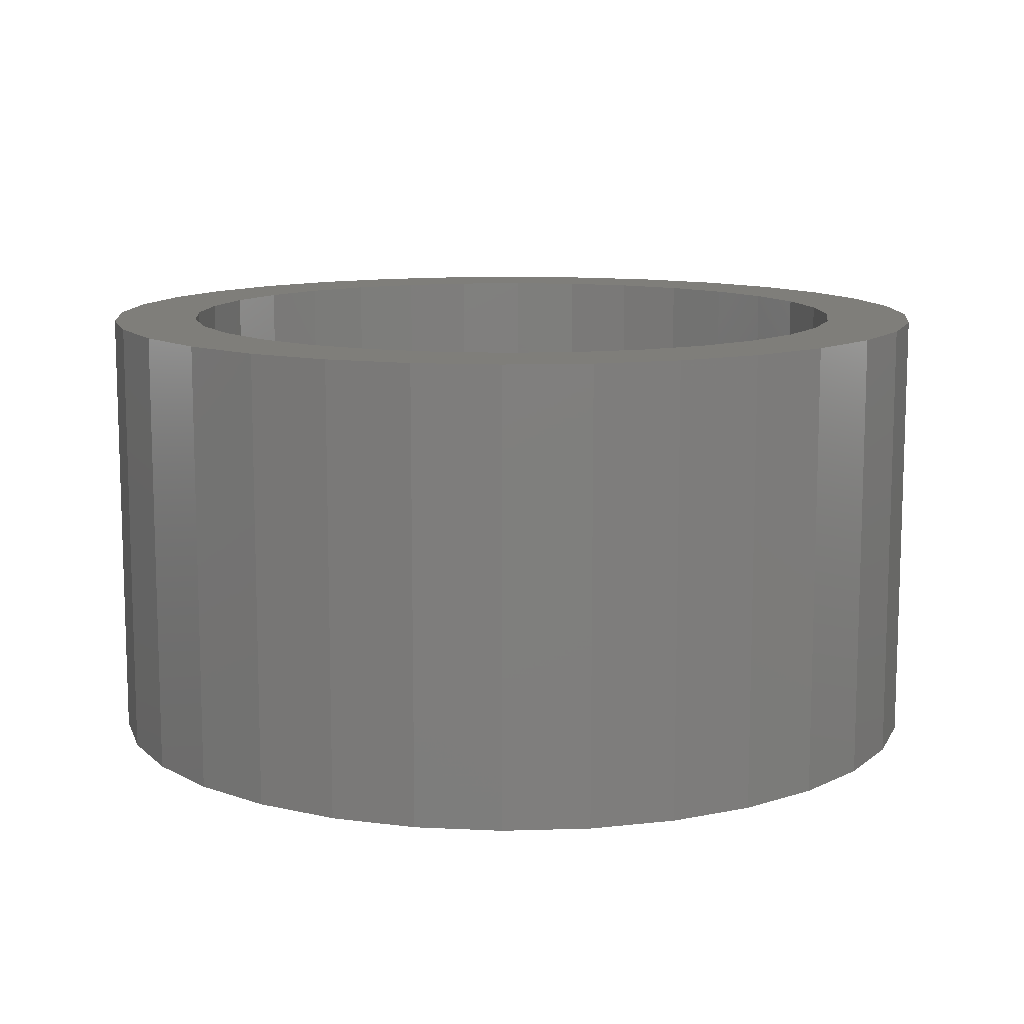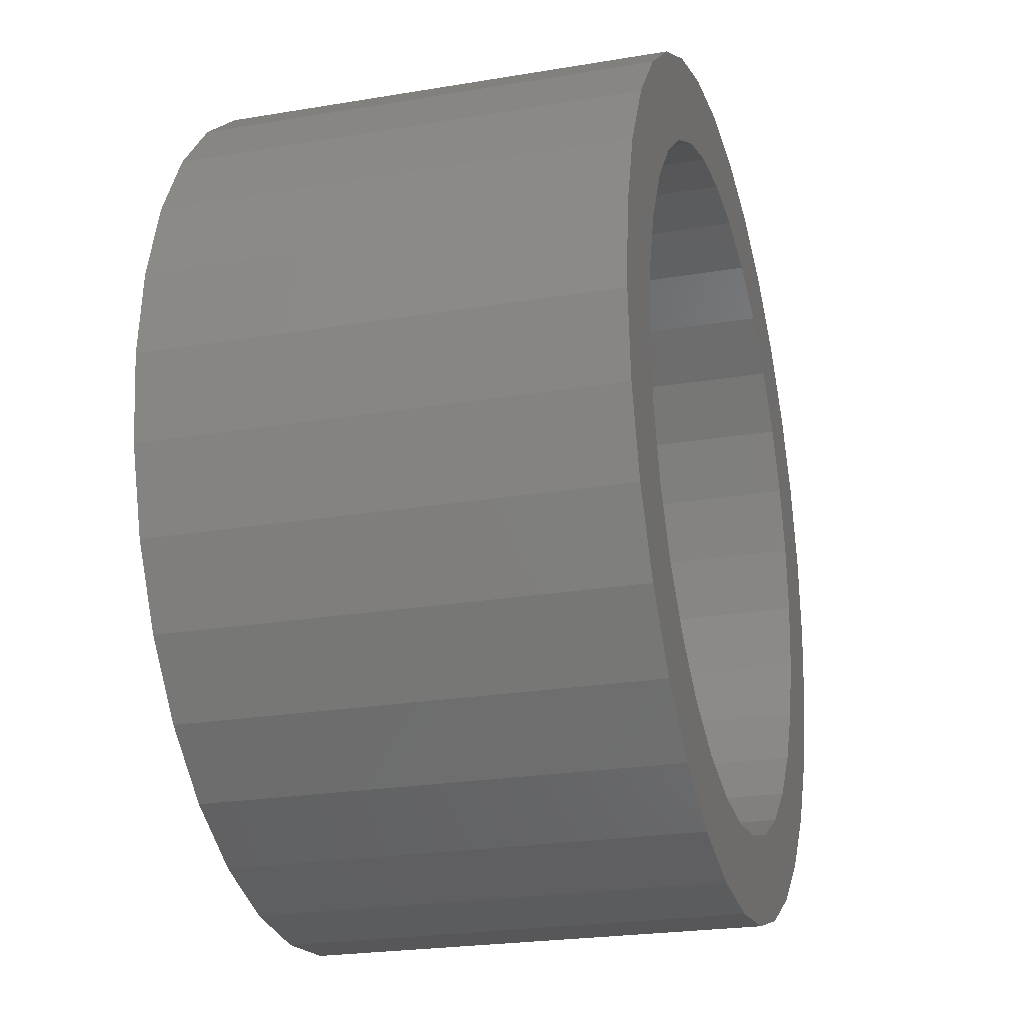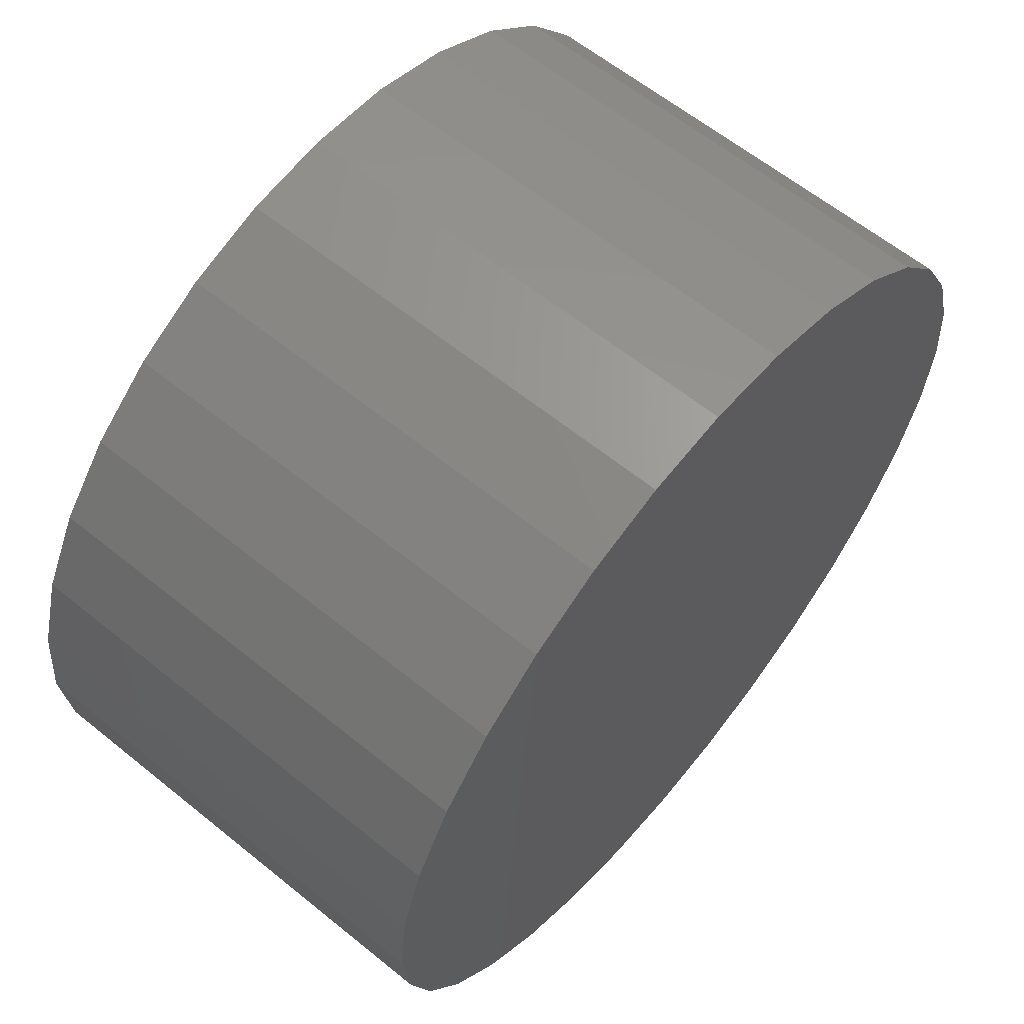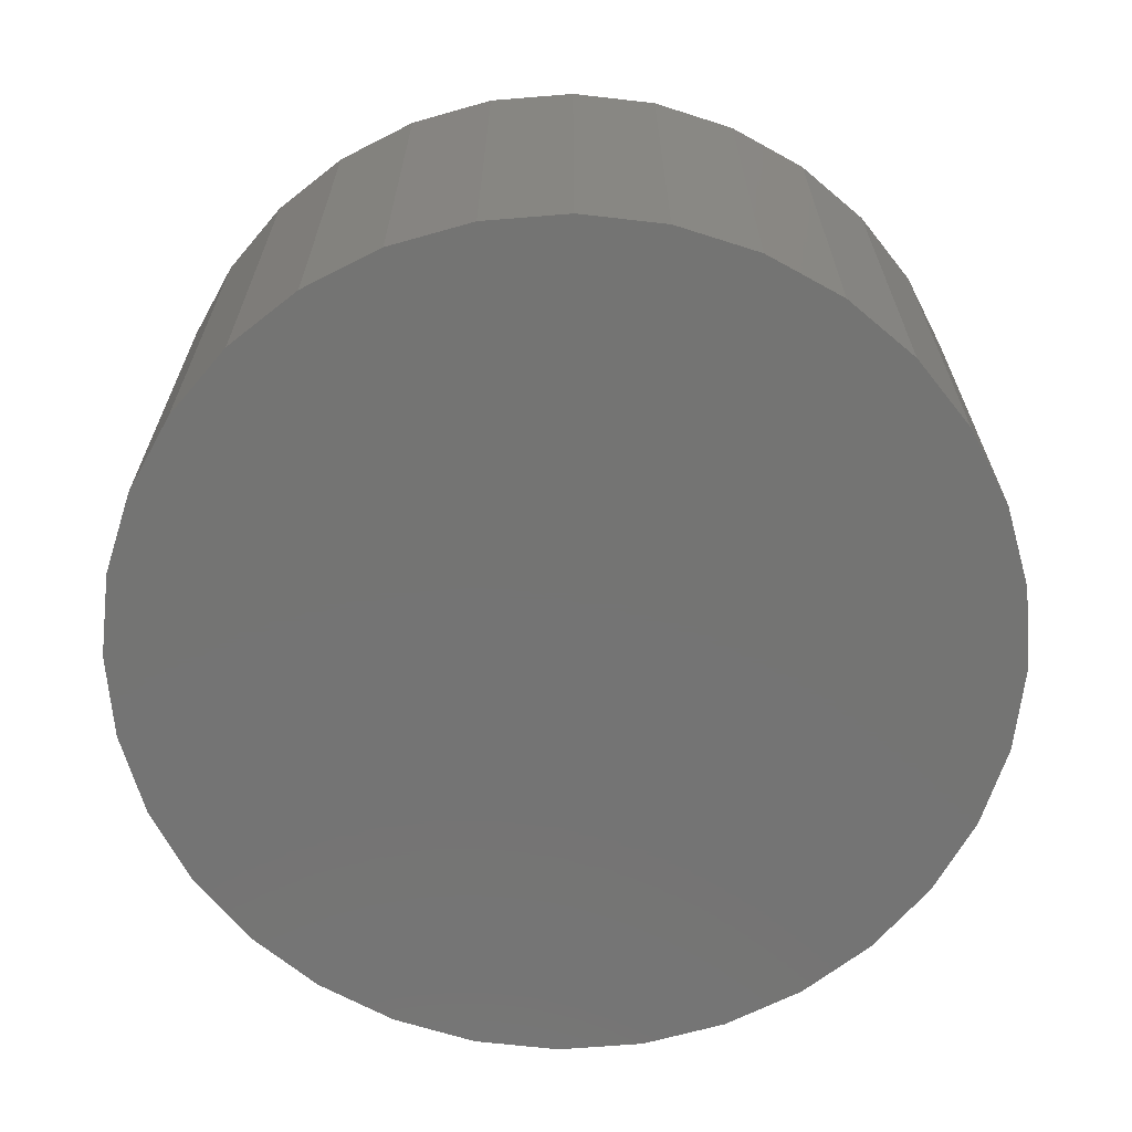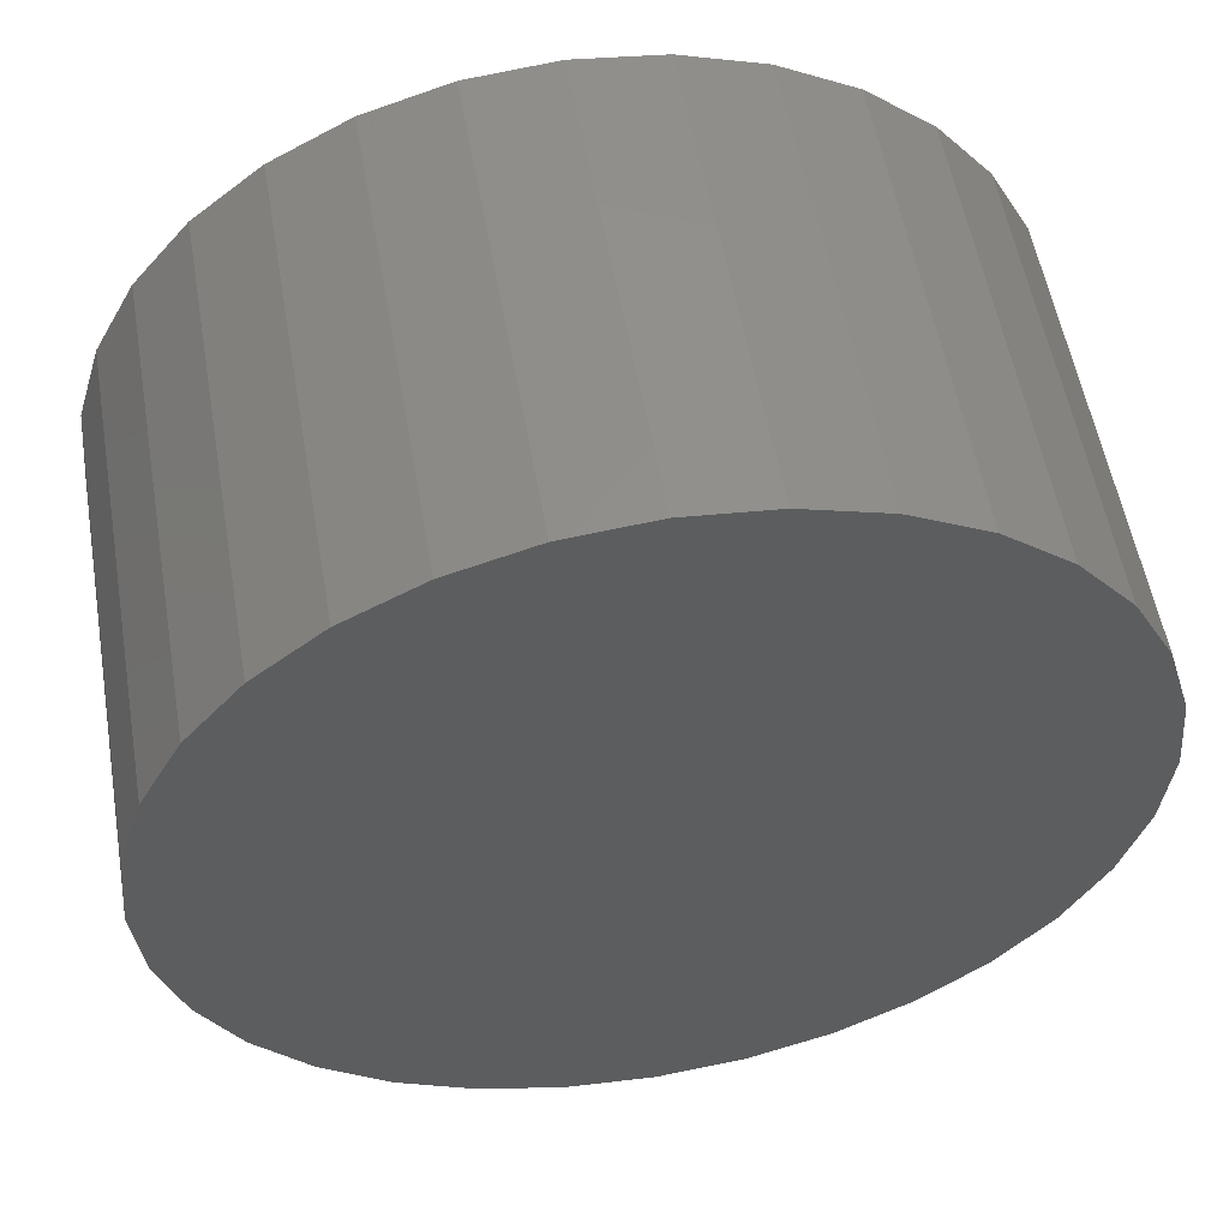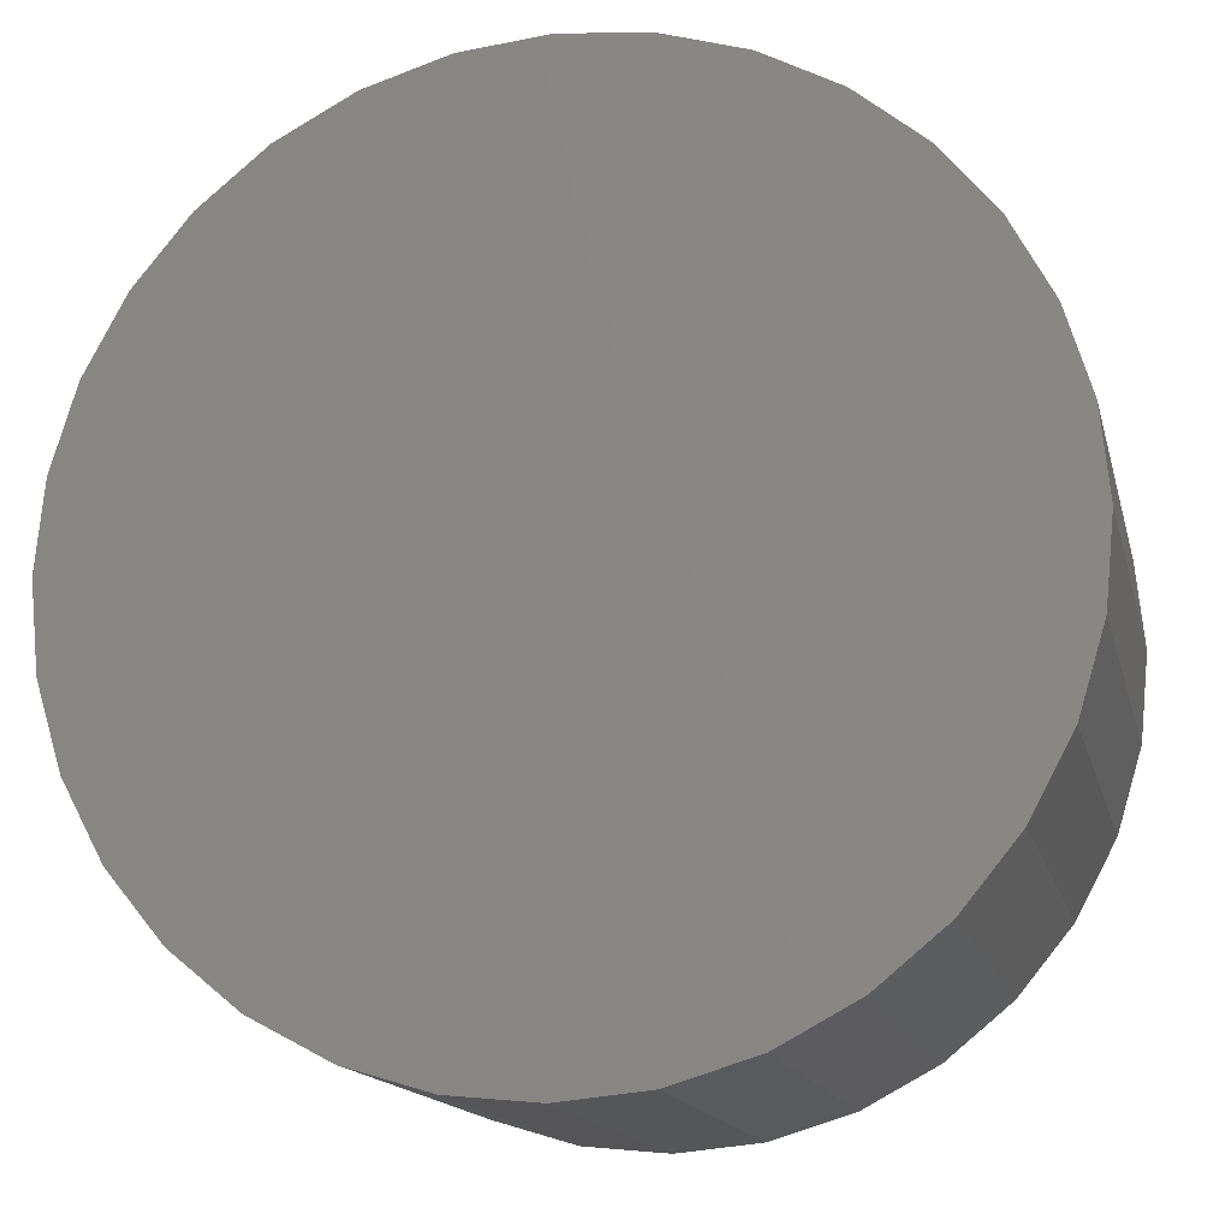
<metadata>
{"format":"stl","ext":"stl","renderer":"f3d","projection":"perspective","resolution":1024,"background":"white","views":[{"elev":11.3,"azim":147.5,"up":"+Y"},{"elev":-23.4,"azim":105.9,"up":"+Z"},{"elev":61.7,"azim":-50.5,"up":"+Z"},{"elev":-66.1,"azim":145.3,"up":"+Y"},{"elev":55.1,"azim":-9.8,"up":"+Z"},{"elev":-15.1,"azim":13.0,"up":"+Z"}]}
</metadata>
<code>
# stl→obj: 128 verts, 252 faces
v -0.2769 5.165e-17 -0.4262
v -0.3546 4.303e-17 -0.3625
v -0.1494 6.58e-17 -0.3797
v -0.07229 7.436e-17 -0.4031
v 0.007895 8.327e-17 -0.411
v -0.1883 6.149e-17 -0.4736
v 0.007895 8.327e-17 0.411
v -0.07229 7.436e-17 0.4031
v -0.2769 5.165e-17 0.4262
v -0.1883 6.149e-17 0.4736
v -0.09211 7.216e-17 0.5027
v 0.007895 8.327e-17 0.5126
v 0.1079 9.437e-17 0.5027
v 0.2041 1.05e-16 0.4736
v 0.2927 1.149e-16 0.4262
v 0.08808 9.217e-17 0.4031
v 0.08808 9.217e-17 -0.4031
v 0.2927 1.149e-16 -0.4262
v 0.2041 1.05e-16 -0.4736
v 0.1079 9.437e-17 -0.5027
v 0.007895 8.327e-17 -0.5126
v -0.09211 7.216e-17 -0.5027
v -0.2827 5.1e-17 0.2906
v -0.4183 3.595e-17 0.2848
v -0.2205 5.791e-17 0.3418
v -0.3546 4.303e-17 0.3625
v -0.1494 6.58e-17 0.3797
v -0.3952 3.851e-17 0.08019
v -0.4948 2.745e-17 0.1
v -0.3718 4.111e-17 0.1573
v -0.4657 3.069e-17 0.1962
v -0.3339 4.532e-17 0.2284
v -0.3339 4.532e-17 -0.2284
v -0.4657 3.069e-17 -0.1962
v -0.3718 4.111e-17 -0.1573
v -0.4948 2.745e-17 -0.1
v -0.3952 3.851e-17 -0.08019
v -0.5047 2.636e-17 -7.372e-16
v -0.4031 3.763e-17 -6.004e-16
v -0.2205 5.791e-17 -0.3418
v -0.4183 3.595e-17 -0.2848
v -0.2827 5.1e-17 -0.2906
v 0.2985 1.155e-16 0.2906
v 0.2362 1.086e-16 0.3418
v 0.4341 1.306e-16 0.2848
v 0.1652 1.007e-16 0.3797
v 0.3703 1.235e-16 0.3625
v 0.411 1.28e-16 0.08019
v 0.3876 1.254e-16 0.1573
v 0.5106 1.391e-16 0.1
v 0.3496 1.212e-16 0.2284
v 0.4815 1.358e-16 0.1962
v 0.3496 1.212e-16 -0.2284
v 0.3876 1.254e-16 -0.1573
v 0.4815 1.358e-16 -0.1962
v 0.411 1.28e-16 -0.08019
v 0.5106 1.391e-16 -0.1
v 0.4189 1.289e-16 -1.722e-16
v 0.5205 1.402e-16 -3.289e-16
v 0.1652 1.007e-16 -0.3797
v 0.2362 1.086e-16 -0.3418
v 0.3703 1.235e-16 -0.3625
v 0.2985 1.155e-16 -0.2906
v 0.4341 1.306e-16 -0.2848
v 0.08808 -0.4297 -0.4031
v 0.1652 -0.4297 -0.3797
v 0.2362 -0.4297 -0.3418
v 0.2985 -0.4297 -0.2906
v 0.3496 -0.4297 -0.2284
v 0.3876 -0.4297 -0.1573
v 0.411 -0.4297 -0.08019
v 0.4189 -0.4297 1.928e-16
v 0.007895 -0.4297 -0.411
v -0.07229 -0.4297 -0.4031
v -0.1494 -0.4297 -0.3797
v -0.2205 -0.4297 -0.3418
v -0.2827 -0.4297 -0.2906
v -0.3339 -0.4297 -0.2284
v -0.3718 -0.4297 -0.1573
v -0.3952 -0.4297 -0.08019
v -0.4031 -0.4297 -6.004e-16
v -0.07229 -0.4297 0.4031
v -0.1494 -0.4297 0.3797
v -0.2205 -0.4297 0.3418
v -0.2827 -0.4297 0.2906
v -0.3339 -0.4297 0.2284
v -0.3718 -0.4297 0.1573
v -0.3952 -0.4297 0.08019
v 0.007895 -0.4297 0.411
v 0.08808 -0.4297 0.4031
v 0.1652 -0.4297 0.3797
v 0.2362 -0.4297 0.3418
v 0.2985 -0.4297 0.2906
v 0.3496 -0.4297 0.2284
v 0.3876 -0.4297 0.1573
v 0.411 -0.4297 0.08019
v 0.5205 -0.5312 2.519e-16
v 0.5106 -0.5312 -0.1
v 0.4815 -0.5312 -0.1962
v 0.4341 -0.5312 -0.2848
v 0.3703 -0.5312 -0.3625
v 0.2927 -0.5312 -0.4262
v 0.2041 -0.5312 -0.4736
v 0.1079 -0.5312 -0.5027
v 0.007895 -0.5312 -0.5126
v -0.09211 -0.5312 -0.5027
v -0.1883 -0.5312 -0.4736
v -0.2769 -0.5312 -0.4262
v -0.3546 -0.5312 -0.3625
v -0.4183 -0.5312 -0.2848
v -0.4657 -0.5312 -0.1962
v -0.4948 -0.5312 -0.1
v -0.5047 -0.5312 -7.372e-16
v -0.4948 -0.5312 0.1
v -0.4657 -0.5312 0.1962
v -0.4183 -0.5312 0.2848
v -0.3546 -0.5312 0.3625
v -0.2769 -0.5312 0.4262
v -0.1883 -0.5312 0.4736
v -0.09211 -0.5312 0.5027
v 0.007895 -0.5312 0.5126
v 0.1079 -0.5312 0.5027
v 0.2041 -0.5312 0.4736
v 0.2927 -0.5312 0.4262
v 0.3703 -0.5312 0.3625
v 0.4341 -0.5312 0.2848
v 0.4815 -0.5312 0.1962
v 0.5106 -0.5312 0.1
f 1 2 3
f 1 3 4
f 1 4 5
f 1 5 6
f 7 8 9
f 7 9 10
f 7 10 11
f 7 11 12
f 7 12 13
f 7 13 14
f 7 14 15
f 7 15 16
f 5 17 18
f 5 18 19
f 5 19 20
f 5 20 21
f 5 21 22
f 5 22 6
f 23 24 25
f 25 24 26
f 25 26 27
f 27 26 9
f 27 9 8
f 28 29 30
f 30 29 31
f 30 31 32
f 32 31 24
f 32 24 23
f 33 34 35
f 35 34 36
f 35 36 37
f 37 36 38
f 37 38 39
f 39 38 29
f 39 29 28
f 3 2 40
f 40 2 41
f 40 41 42
f 42 41 34
f 42 34 33
f 43 44 45
f 45 44 46
f 45 46 47
f 47 46 16
f 47 16 15
f 48 49 50
f 50 49 51
f 50 51 52
f 52 51 43
f 52 43 45
f 53 54 55
f 55 54 56
f 55 56 57
f 57 56 58
f 57 58 59
f 59 58 48
f 59 48 50
f 60 61 62
f 62 61 63
f 62 63 64
f 64 63 53
f 64 53 55
f 60 62 17
f 17 62 18
f 5 65 17
f 17 65 66
f 17 66 60
f 60 66 67
f 60 67 61
f 61 67 68
f 61 68 63
f 63 68 69
f 63 69 53
f 53 69 70
f 53 70 54
f 54 70 71
f 54 71 56
f 56 71 72
f 56 72 58
f 65 5 73
f 73 5 4
f 73 4 74
f 74 4 3
f 74 3 75
f 75 3 40
f 75 40 76
f 76 40 42
f 76 42 77
f 77 42 33
f 77 33 78
f 78 33 35
f 78 35 79
f 79 35 37
f 79 37 80
f 80 37 39
f 80 39 81
f 7 82 8
f 8 82 83
f 8 83 27
f 27 83 84
f 27 84 25
f 25 84 85
f 25 85 23
f 23 85 86
f 23 86 32
f 32 86 87
f 32 87 30
f 30 87 88
f 30 88 28
f 28 88 81
f 28 81 39
f 82 7 89
f 89 7 16
f 89 16 90
f 90 16 46
f 90 46 91
f 91 46 44
f 91 44 92
f 92 44 43
f 92 43 93
f 93 43 51
f 93 51 94
f 94 51 49
f 94 49 95
f 95 49 48
f 95 48 96
f 96 48 58
f 96 58 72
f 59 97 57
f 57 97 98
f 57 98 55
f 55 98 99
f 55 99 64
f 64 99 100
f 64 100 62
f 62 100 101
f 62 101 18
f 18 101 102
f 18 102 19
f 19 102 103
f 19 103 20
f 20 103 104
f 20 104 21
f 21 104 105
f 21 105 22
f 22 105 106
f 22 106 6
f 6 106 107
f 6 107 1
f 1 107 108
f 1 108 2
f 2 108 109
f 2 109 41
f 41 109 110
f 41 110 34
f 34 110 111
f 34 111 36
f 36 111 112
f 36 112 38
f 38 112 113
f 38 113 29
f 29 113 114
f 29 114 31
f 31 114 115
f 31 115 24
f 24 115 116
f 24 116 26
f 26 116 117
f 26 117 9
f 9 117 118
f 9 118 10
f 10 118 119
f 10 119 11
f 11 119 120
f 11 120 12
f 12 120 121
f 12 121 13
f 13 121 122
f 13 122 14
f 14 122 123
f 14 123 15
f 15 123 124
f 15 124 47
f 47 124 125
f 47 125 45
f 45 125 126
f 45 126 52
f 52 126 127
f 52 127 50
f 50 127 128
f 50 128 59
f 59 128 97
f 120 122 121
f 122 120 123
f 123 120 119
f 123 119 124
f 124 119 118
f 124 118 125
f 125 118 117
f 125 117 126
f 126 117 116
f 126 116 127
f 127 116 115
f 127 115 128
f 128 115 114
f 128 114 97
f 97 114 113
f 97 113 98
f 98 113 112
f 98 112 99
f 99 112 111
f 99 111 100
f 100 111 110
f 100 110 101
f 101 110 109
f 101 109 102
f 102 109 108
f 102 108 103
f 103 108 107
f 103 107 104
f 104 107 106
f 104 106 105
f 89 90 82
f 73 74 65
f 65 74 75
f 65 75 66
f 66 75 76
f 66 76 67
f 67 76 77
f 67 77 68
f 68 77 78
f 68 78 69
f 69 78 79
f 69 79 70
f 70 79 80
f 70 80 71
f 71 80 81
f 71 81 72
f 72 81 88
f 72 88 96
f 96 88 87
f 96 87 95
f 95 87 86
f 95 86 94
f 94 86 85
f 94 85 93
f 93 85 84
f 93 84 92
f 92 84 83
f 92 83 91
f 91 83 82
f 91 82 90

</code>
